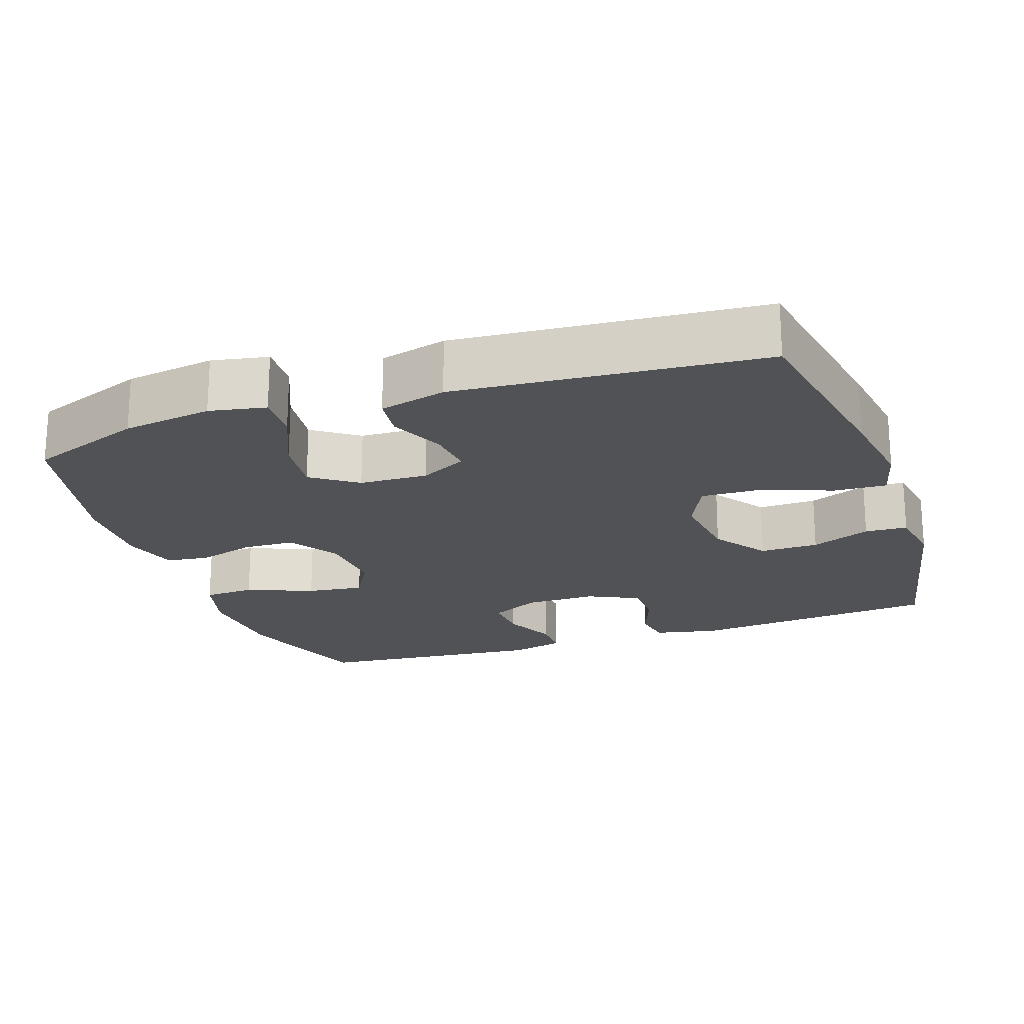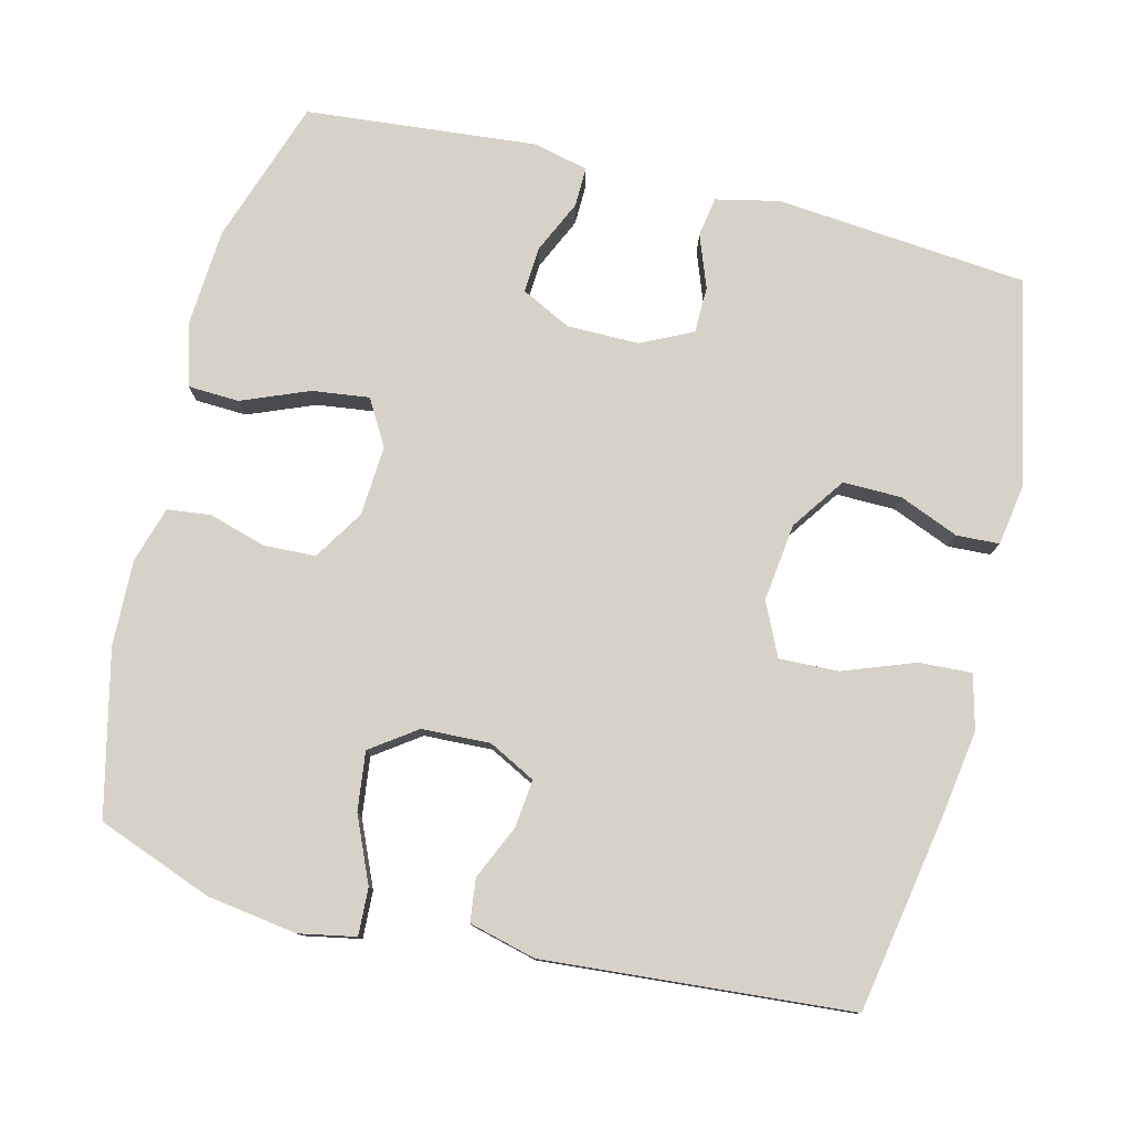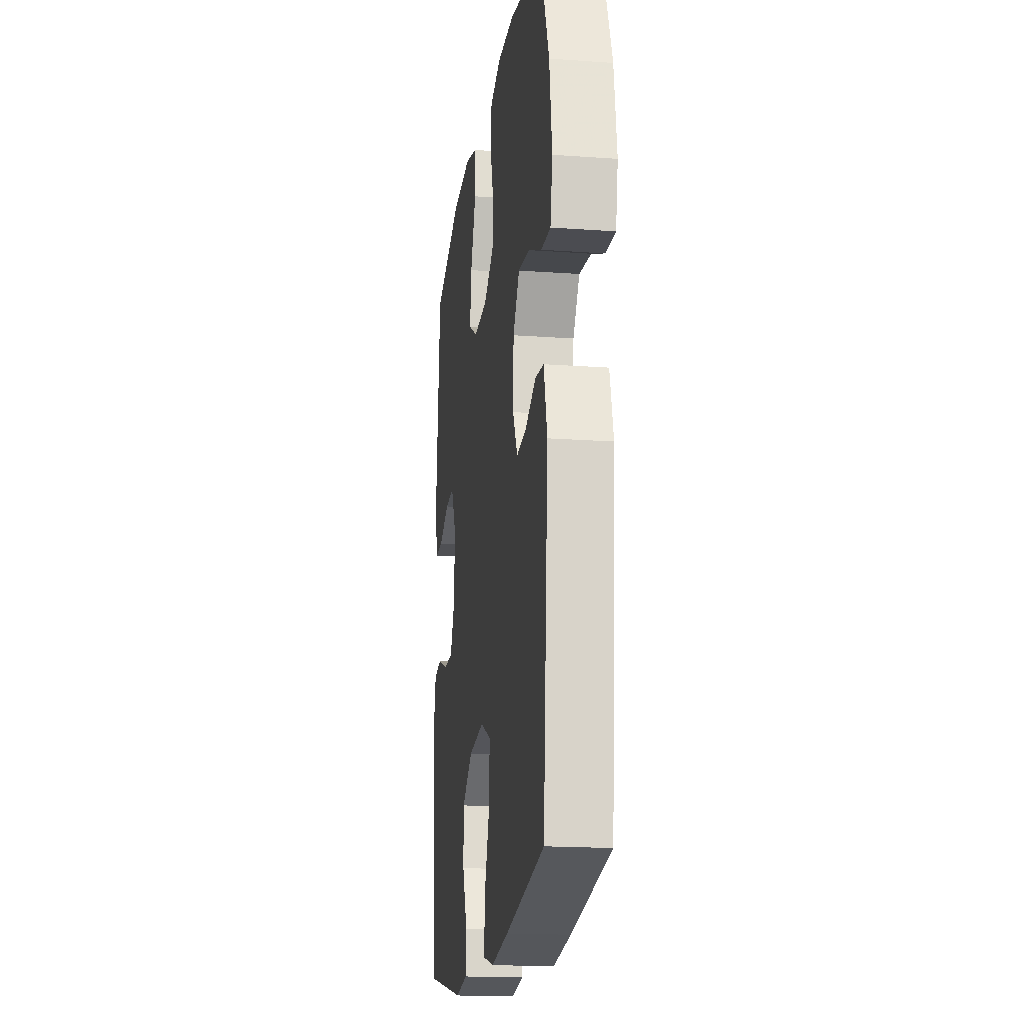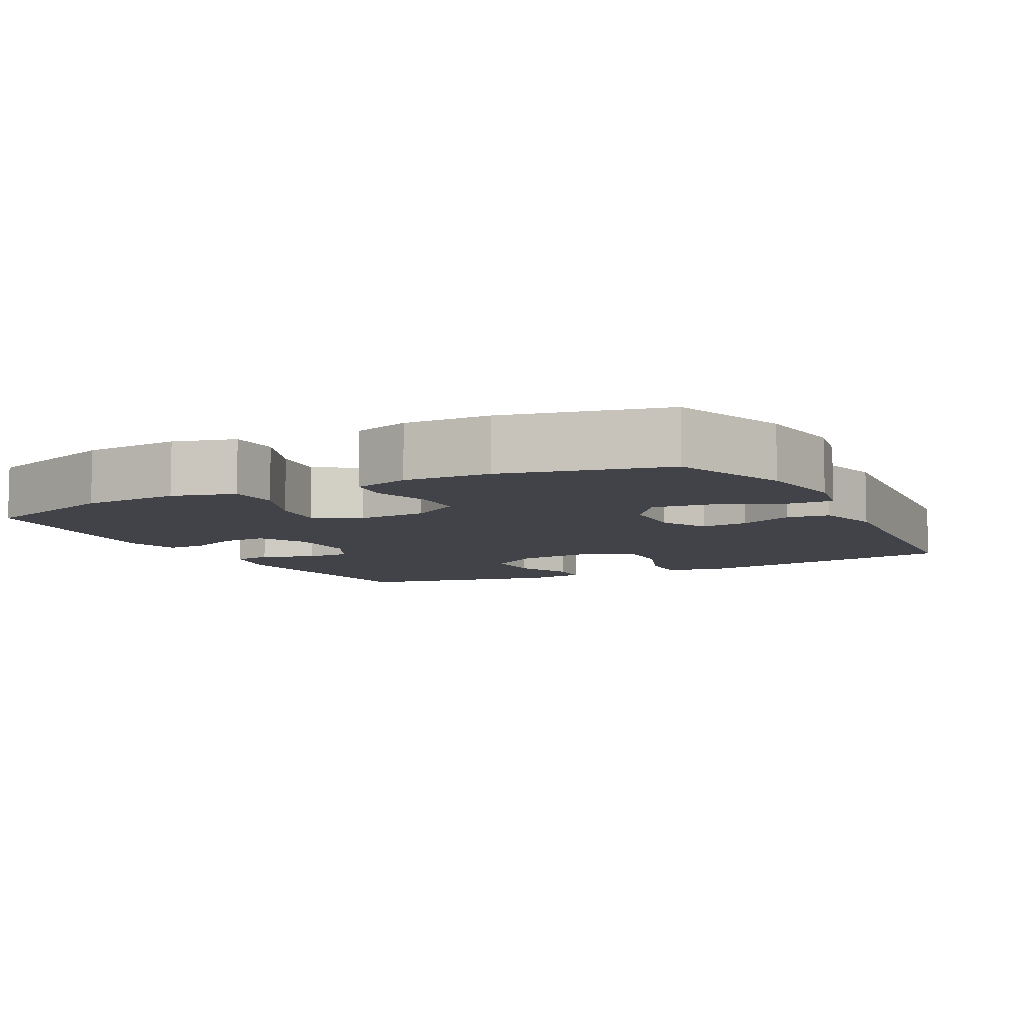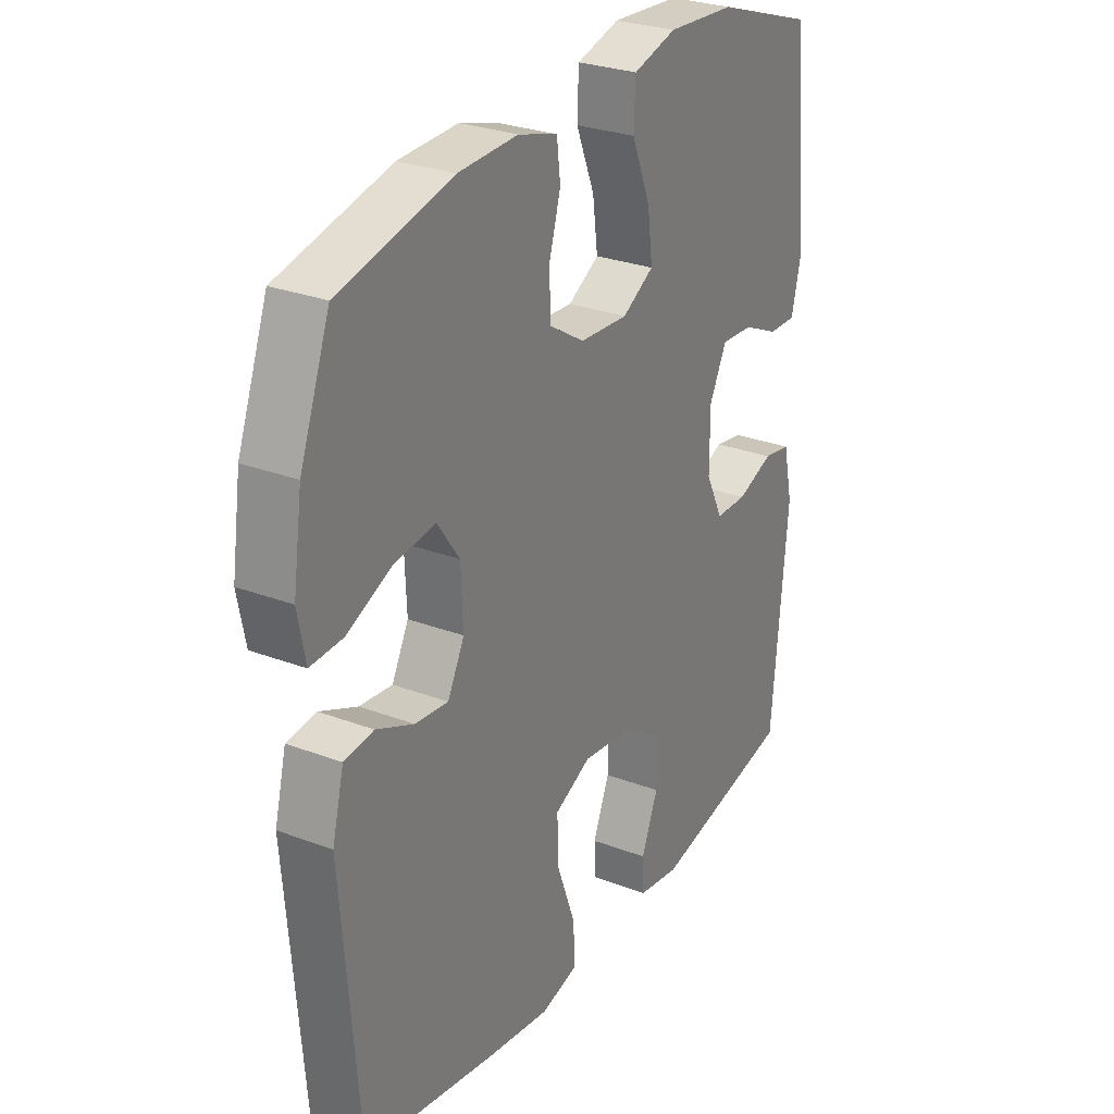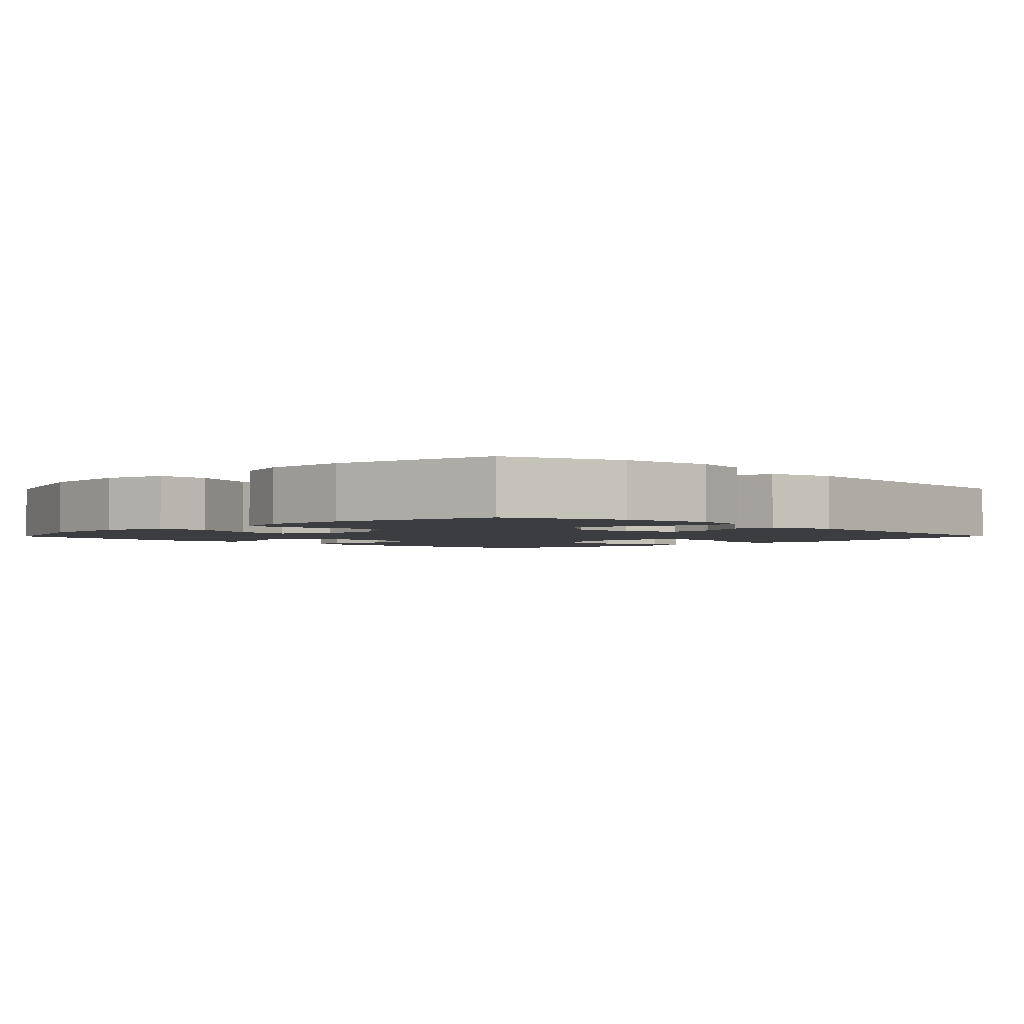
<metadata>
{"format":"obj","ext":"obj","renderer":"f3d","projection":"perspective","resolution":1024,"background":"white","views":[{"elev":-20.7,"azim":109.1,"up":"+Y"},{"elev":78.5,"azim":104.0,"up":"+Y"},{"elev":-18.1,"azim":82.0,"up":"+Z"},{"elev":-7.6,"azim":27.4,"up":"+Y"},{"elev":28.1,"azim":119.9,"up":"+Z"},{"elev":-2.4,"azim":45.5,"up":"+Y"}]}
</metadata>
<code>
v 0.5 0.07 0.5
v 0.559 0.07 0.343
v 0.577 0.07 0.22
v 0.562 0.07 0.143
v 0.498 0.07 0.146
v 0.409 0.07 0.185
v 0.329 0.07 0.195
v 0.285 0.07 0.133
v 0.281 0.07 0.04
v 0.314 0.07 -0.024
v 0.379 0.07 -0.017
v 0.453 0.07 0.016
v 0.511 0.07 0.009
v 0.534 0.07 -0.082
v 0.5 0.07 -0.5
v 0.234 0.07 -0.547
v 0.114 0.07 -0.565
v 0.04 0.07 -0.546
v 0.044 0.07 -0.474
v 0.08 0.07 -0.377
v 0.083 0.07 -0.296
v 0.011 0.07 -0.262
v -0.095 0.07 -0.275
v -0.168 0.07 -0.326
v -0.167 0.07 -0.406
v -0.134 0.07 -0.487
v -0.137 0.07 -0.545
v -0.219 0.07 -0.558
v -0.5 0.07 -0.5
v -0.531 0.07 -0.157
v -0.512 0.07 -0.071
v -0.458 0.07 -0.062
v -0.386 0.07 -0.089
v -0.323 0.07 -0.088
v -0.289 0.07 -0.018
v -0.289 0.07 0.08
v -0.323 0.07 0.148
v -0.386 0.07 0.144
v -0.458 0.07 0.111
v -0.512 0.07 0.11
v -0.53 0.07 0.184
v -0.5 0.07 0.5
v -0.304 0.07 0.566
v -0.17 0.07 0.575
v -0.085 0.07 0.551
v -0.082 0.07 0.481
v -0.119 0.07 0.39
v -0.129 0.07 0.312
v -0.067 0.07 0.276
v 0.028 0.07 0.282
v 0.097 0.07 0.325
v 0.1 0.07 0.396
v 0.077 0.07 0.474
v 0.084 0.07 0.533
v 0.161 0.07 0.556
v 0.278 0.07 0.552
v 0.5 0 0.5
v 0.559 0 0.343
v 0.577 0 0.22
v 0.562 0 0.143
v 0.498 0 0.146
v 0.409 0 0.185
v 0.329 0 0.195
v 0.285 0 0.133
v 0.281 0 0.04
v 0.314 0 -0.024
v 0.379 0 -0.017
v 0.453 0 0.016
v 0.511 0 0.009
v 0.534 0 -0.082
v 0.5 0 -0.5
v 0.234 0 -0.547
v 0.114 0 -0.565
v 0.04 0 -0.546
v 0.044 0 -0.474
v 0.08 0 -0.377
v 0.083 0 -0.296
v 0.011 0 -0.262
v -0.095 0 -0.275
v -0.168 0 -0.326
v -0.167 0 -0.406
v -0.134 0 -0.487
v -0.137 0 -0.545
v -0.219 0 -0.558
v -0.5 0 -0.5
v -0.531 0 -0.157
v -0.512 0 -0.071
v -0.458 0 -0.062
v -0.386 0 -0.089
v -0.323 0 -0.088
v -0.289 0 -0.018
v -0.289 0 0.08
v -0.323 0 0.148
v -0.386 0 0.144
v -0.458 0 0.111
v -0.512 0 0.11
v -0.53 0 0.184
v -0.5 0 0.5
v -0.304 0 0.566
v -0.17 0 0.575
v -0.085 0 0.551
v -0.082 0 0.481
v -0.119 0 0.39
v -0.129 0 0.312
v -0.067 0 0.276
v 0.028 0 0.282
v 0.097 0 0.325
v 0.1 0 0.396
v 0.077 0 0.474
v 0.084 0 0.533
v 0.161 0 0.556
v 0.278 0 0.552
f 4 5 6
f 3 4 6
f 2 3 6
f 1 2 6
f 56 1 6
f 55 56 6
f 54 55 6
f 53 54 6
f 52 53 6
f 51 52 6 7
f 50 51 7 8
f 49 50 8 9
f 48 49 9 10
f 45 46 47
f 44 45 47
f 43 44 47
f 42 43 47
f 41 42 47
f 40 41 47
f 39 40 47
f 38 39 47
f 37 38 47 48
f 36 37 48 10
f 31 32 33
f 30 31 33
f 29 30 33
f 28 29 33
f 27 28 33
f 26 27 33
f 25 26 33
f 24 25 33 34
f 23 24 34 35
f 18 19 20
f 17 18 20
f 16 17 20
f 15 16 20
f 14 15 20
f 13 14 20
f 12 13 20
f 11 12 20
f 10 11 20 21
f 35 36 10
f 23 35 10
f 22 23 10
f 10 21 22
f 62 61 60
f 62 60 59
f 62 59 58
f 62 58 57
f 62 57 112
f 62 112 111
f 62 111 110
f 62 110 109
f 62 109 108
f 63 62 108 107
f 64 63 107 106
f 65 64 106 105
f 66 65 105 104
f 103 102 101
f 103 101 100
f 103 100 99
f 103 99 98
f 103 98 97
f 103 97 96
f 103 96 95
f 103 95 94
f 104 103 94 93
f 66 104 93 92
f 89 88 87
f 89 87 86
f 89 86 85
f 89 85 84
f 89 84 83
f 89 83 82
f 89 82 81
f 90 89 81 80
f 91 90 80 79
f 76 75 74
f 76 74 73
f 76 73 72
f 76 72 71
f 76 71 70
f 76 70 69
f 76 69 68
f 76 68 67
f 77 76 67 66
f 66 92 91
f 66 91 79
f 66 79 78
f 78 77 66
f 1 57 58 2
f 2 58 59 3
f 3 59 60 4
f 4 60 61 5
f 5 61 62 6
f 6 62 63 7
f 7 63 64 8
f 8 64 65 9
f 9 65 66 10
f 10 66 67 11
f 11 67 68 12
f 12 68 69 13
f 13 69 70 14
f 14 70 71 15
f 15 71 72 16
f 16 72 73 17
f 17 73 74 18
f 18 74 75 19
f 19 75 76 20
f 20 76 77 21
f 21 77 78 22
f 22 78 79 23
f 23 79 80 24
f 24 80 81 25
f 25 81 82 26
f 26 82 83 27
f 27 83 84 28
f 28 84 85 29
f 29 85 86 30
f 30 86 87 31
f 31 87 88 32
f 32 88 89 33
f 33 89 90 34
f 34 90 91 35
f 35 91 92 36
f 36 92 93 37
f 37 93 94 38
f 38 94 95 39
f 39 95 96 40
f 40 96 97 41
f 41 97 98 42
f 42 98 99 43
f 43 99 100 44
f 44 100 101 45
f 45 101 102 46
f 46 102 103 47
f 47 103 104 48
f 48 104 105 49
f 49 105 106 50
f 50 106 107 51
f 51 107 108 52
f 52 108 109 53
f 53 109 110 54
f 54 110 111 55
f 55 111 112 56
f 56 112 57 1

</code>
